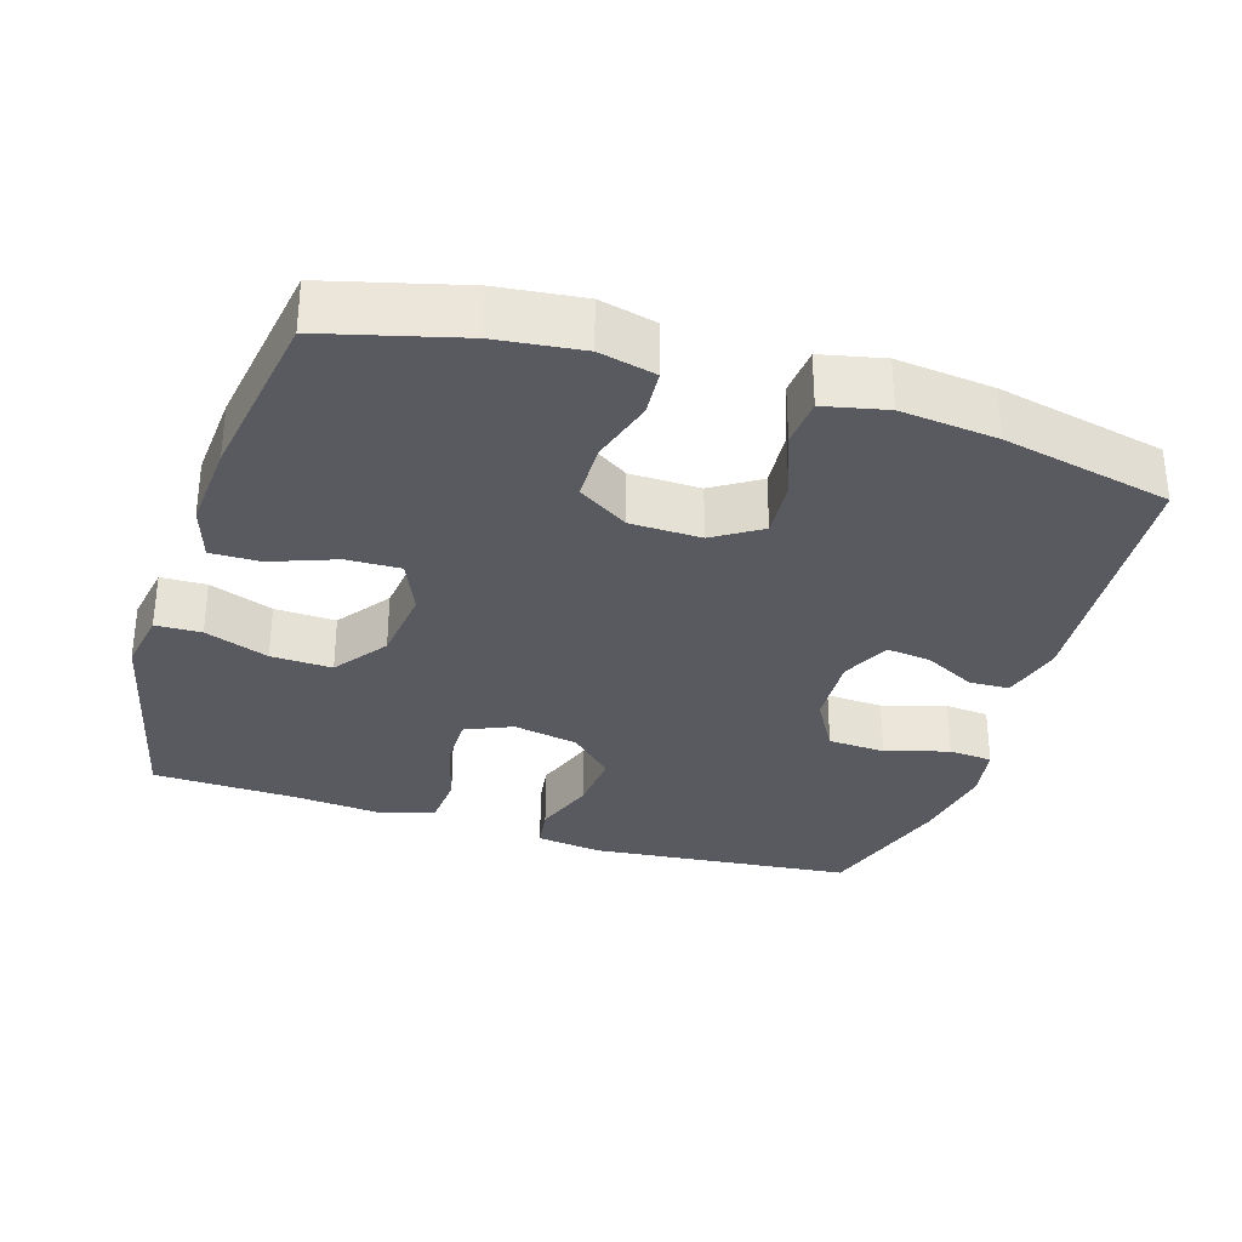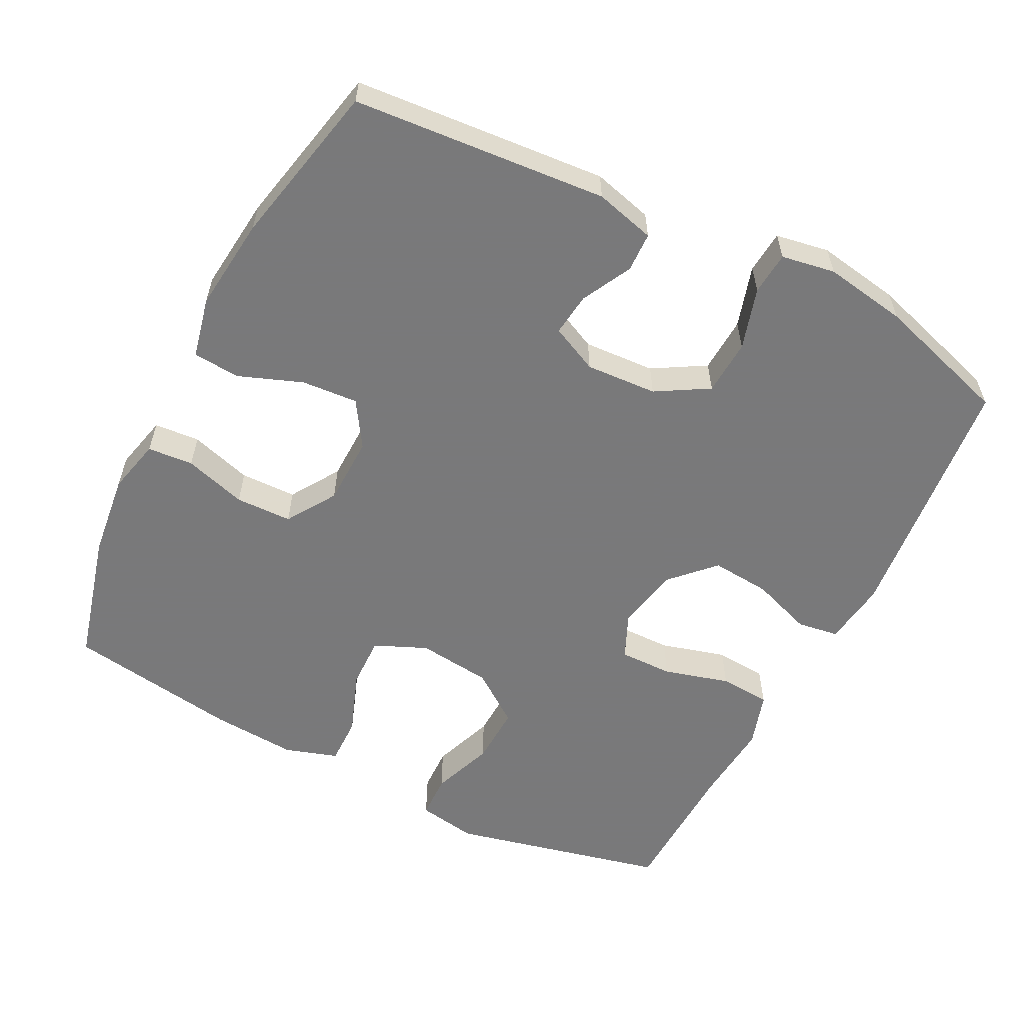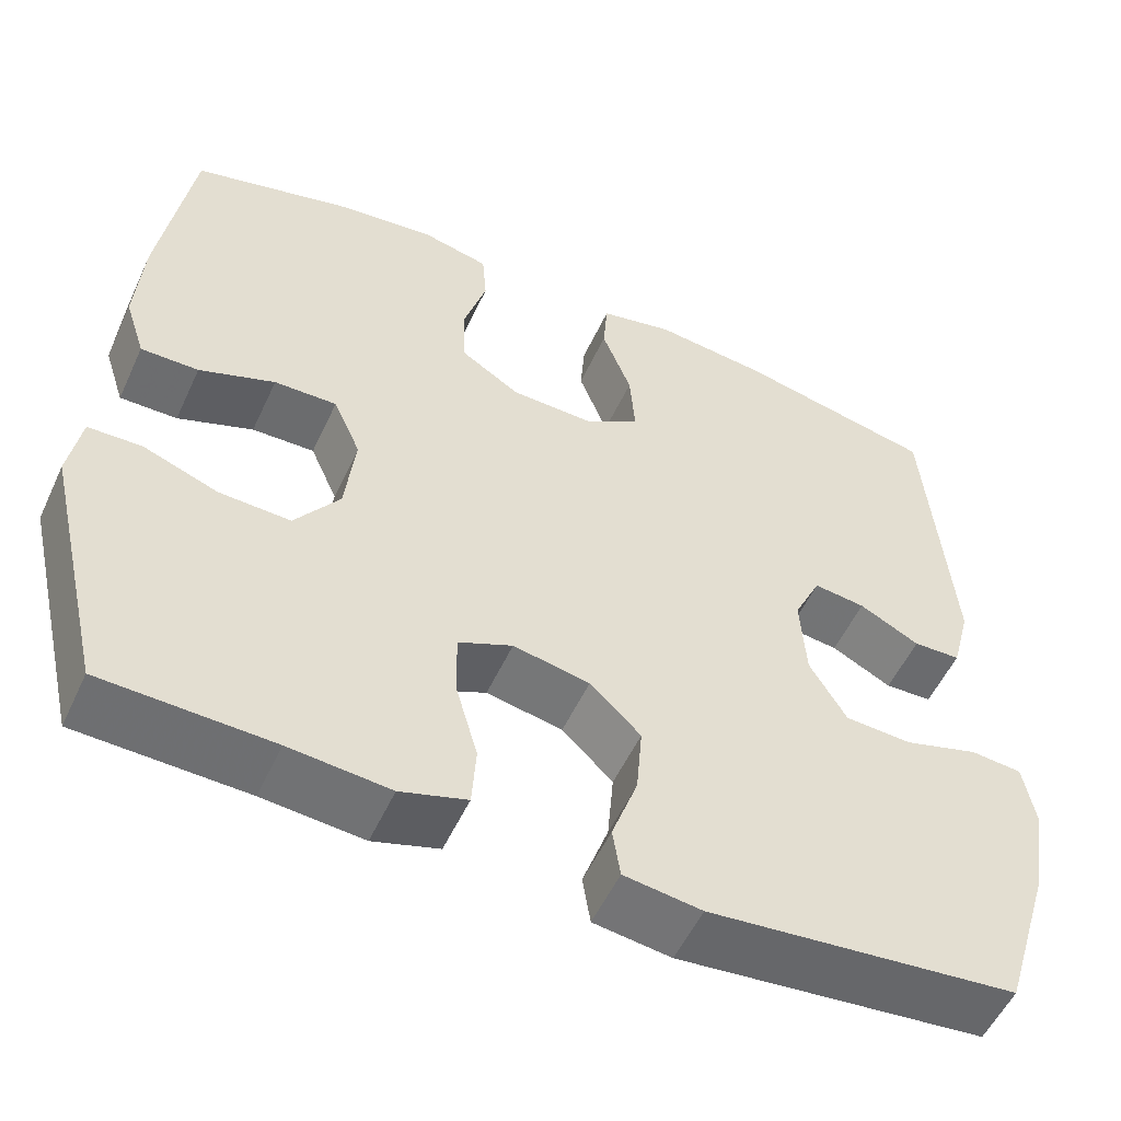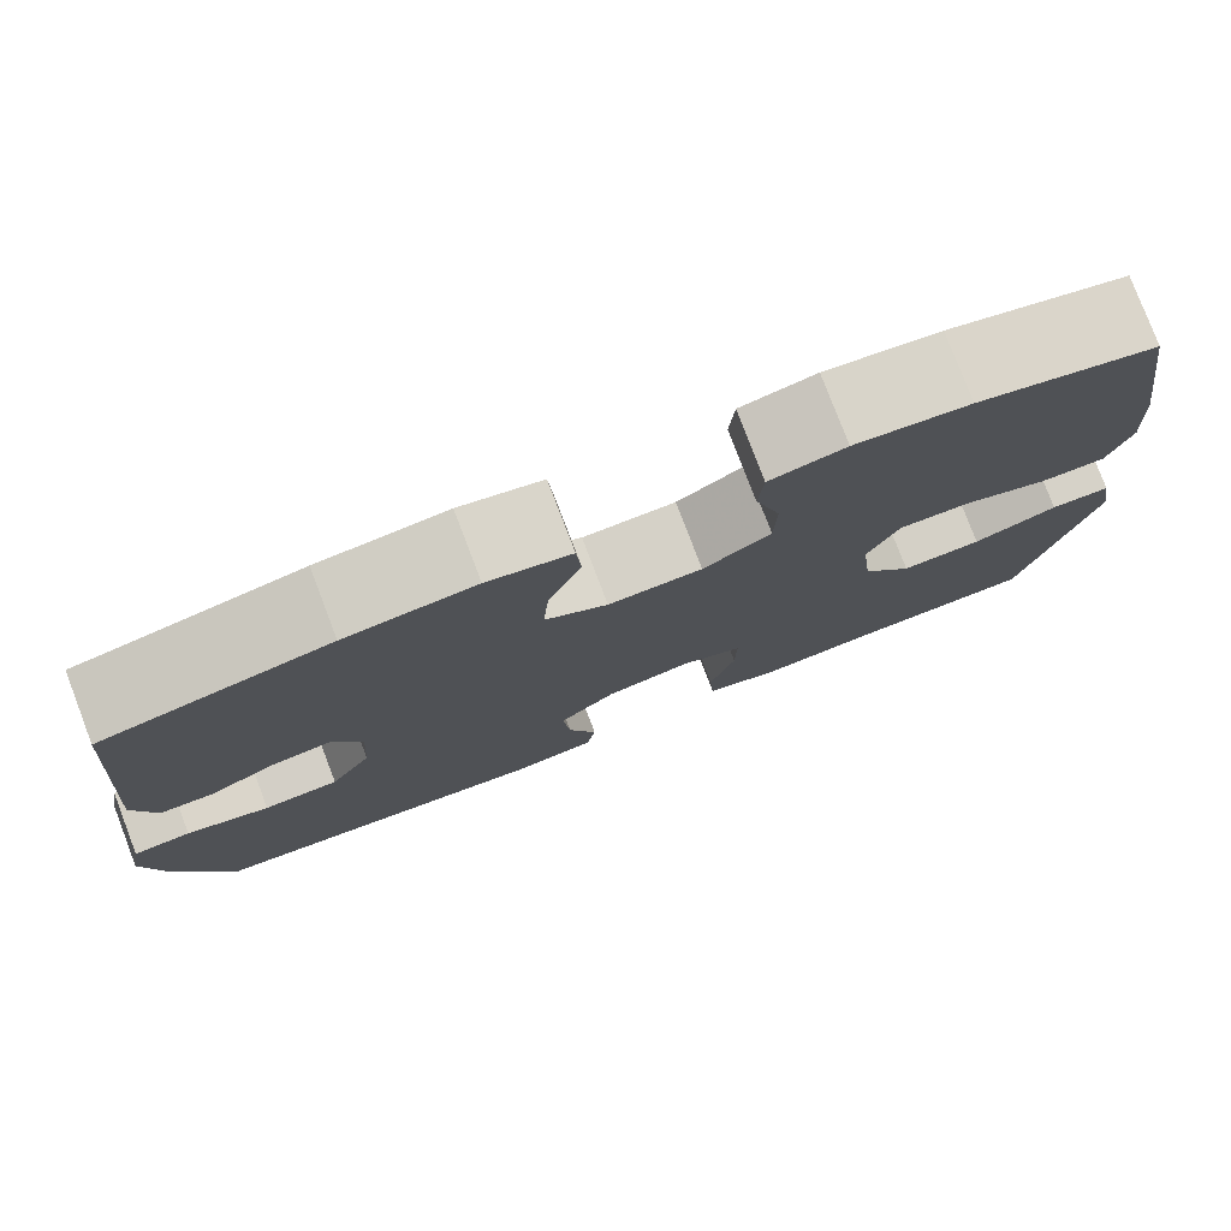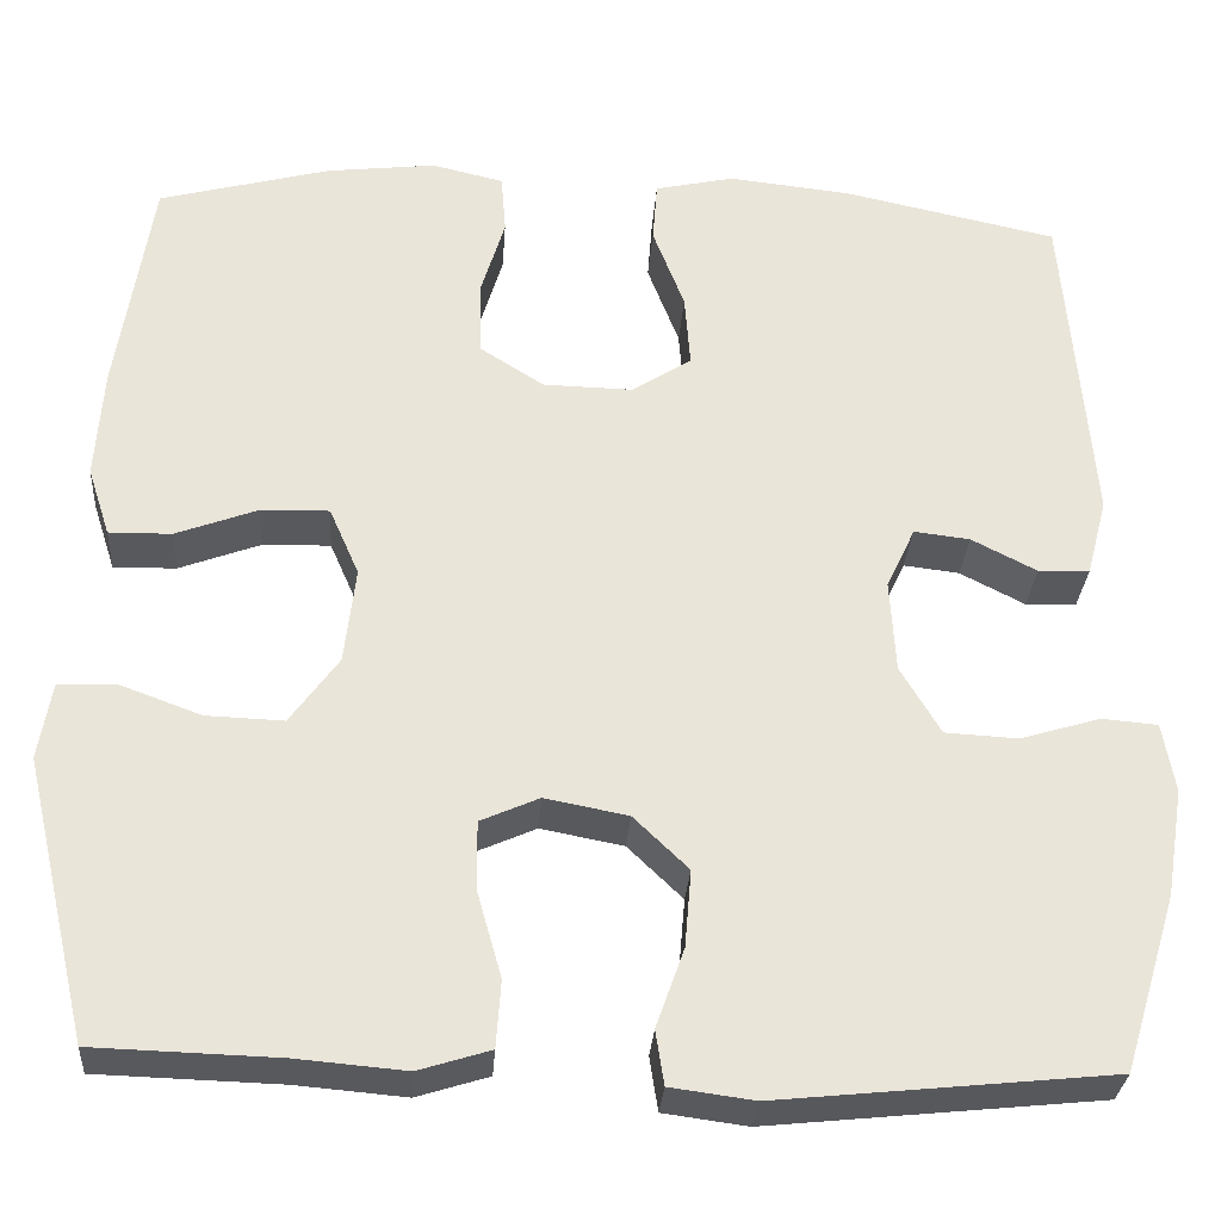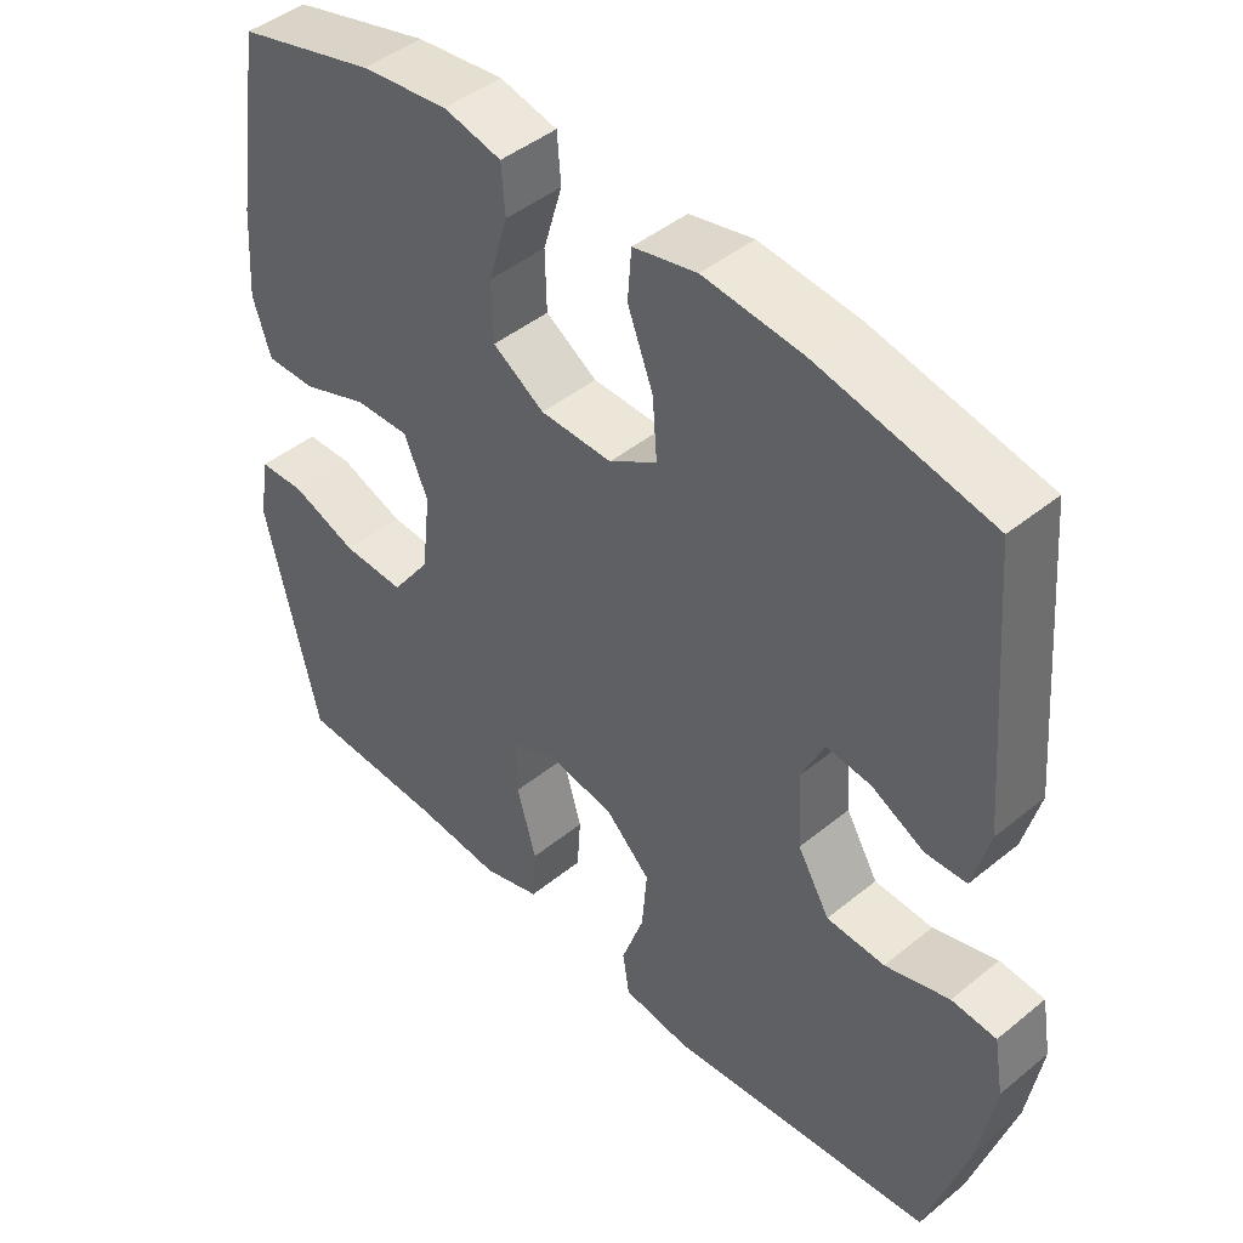
<metadata>
{"format":"obj","ext":"obj","renderer":"f3d","projection":"perspective","resolution":1024,"background":"white","views":[{"elev":-31.9,"azim":-17.5,"up":"+Y"},{"elev":-57.8,"azim":62.9,"up":"+Y"},{"elev":-54.1,"azim":-24.6,"up":"+Z"},{"elev":78.8,"azim":159.1,"up":"+Z"},{"elev":-30.0,"azim":-4.0,"up":"+Z"},{"elev":45.0,"azim":46.7,"up":"+Z"}]}
</metadata>
<code>
v 0.5 0.07 -0.5
v 0.142 0.07 -0.537
v 0.052 0.07 -0.525
v 0.043 0.07 -0.467
v 0.073 0.07 -0.382
v 0.08 0.07 -0.299
v 0.021 0.07 -0.242
v -0.068 0.07 -0.225
v -0.131 0.07 -0.253
v -0.13 0.07 -0.328
v -0.104 0.07 -0.42
v -0.109 0.07 -0.492
v -0.186 0.07 -0.516
v -0.303 0.07 -0.506
v -0.5 0.07 -0.5
v -0.571 0.07 -0.198
v -0.557 0.07 -0.115
v -0.495 0.07 -0.113
v -0.408 0.07 -0.145
v -0.325 0.07 -0.148
v -0.273 0.07 -0.076
v -0.261 0.07 0.028
v -0.293 0.07 0.101
v -0.366 0.07 0.099
v -0.454 0.07 0.066
v -0.521 0.07 0.065
v -0.545 0.07 0.139
v -0.537 0.07 0.258
v -0.5 0.07 0.5
v -0.316 0.07 0.549
v -0.199 0.07 0.563
v -0.122 0.07 0.545
v -0.117 0.07 0.481
v -0.143 0.07 0.394
v -0.141 0.07 0.315
v -0.072 0.07 0.271
v 0.024 0.07 0.269
v 0.088 0.07 0.31
v 0.082 0.07 0.389
v 0.048 0.07 0.478
v 0.053 0.07 0.544
v 0.138 0.07 0.563
v 0.27 0.07 0.549
v 0.5 0.07 0.5
v 0.529 0.07 0.145
v 0.507 0.07 0.061
v 0.452 0.07 0.059
v 0.382 0.07 0.095
v 0.322 0.07 0.102
v 0.291 0.07 0.036
v 0.297 0.07 -0.064
v 0.34 0.07 -0.137
v 0.418 0.07 -0.141
v 0.504 0.07 -0.115
v 0.564 0.07 -0.12
v 0.577 0.07 -0.195
v 0.558 0.07 -0.311
v 0.5 0 -0.5
v 0.142 0 -0.537
v 0.052 0 -0.525
v 0.043 0 -0.467
v 0.073 0 -0.382
v 0.08 0 -0.299
v 0.021 0 -0.242
v -0.068 0 -0.225
v -0.131 0 -0.253
v -0.13 0 -0.328
v -0.104 0 -0.42
v -0.109 0 -0.492
v -0.186 0 -0.516
v -0.303 0 -0.506
v -0.5 0 -0.5
v -0.571 0 -0.198
v -0.557 0 -0.115
v -0.495 0 -0.113
v -0.408 0 -0.145
v -0.325 0 -0.148
v -0.273 0 -0.076
v -0.261 0 0.028
v -0.293 0 0.101
v -0.366 0 0.099
v -0.454 0 0.066
v -0.521 0 0.065
v -0.545 0 0.139
v -0.537 0 0.258
v -0.5 0 0.5
v -0.316 0 0.549
v -0.199 0 0.563
v -0.122 0 0.545
v -0.117 0 0.481
v -0.143 0 0.394
v -0.141 0 0.315
v -0.072 0 0.271
v 0.024 0 0.269
v 0.088 0 0.31
v 0.082 0 0.389
v 0.048 0 0.478
v 0.053 0 0.544
v 0.138 0 0.563
v 0.27 0 0.549
v 0.5 0 0.5
v 0.529 0 0.145
v 0.507 0 0.061
v 0.452 0 0.059
v 0.382 0 0.095
v 0.322 0 0.102
v 0.291 0 0.036
v 0.297 0 -0.064
v 0.34 0 -0.137
v 0.418 0 -0.141
v 0.504 0 -0.115
v 0.564 0 -0.12
v 0.577 0 -0.195
v 0.558 0 -0.311
f 53 54 55 56
f 52 53 56 57
f 45 46 47 48
f 45 48 49
f 44 45 49
f 43 44 49 50
f 39 40 41 42
f 38 39 42 43
f 31 32 33 34
f 31 34 35
f 30 31 35
f 29 30 35
f 28 29 35 36
f 24 25 26 27
f 23 24 27 28
f 16 17 18 19
f 14 15 16 19
f 14 19 20
f 13 14 20 21
f 10 11 12 13
f 9 10 13 21
f 2 3 4 5
f 2 5 6
f 52 57 1 2
f 51 52 2 6
f 50 51 6 7
f 38 43 50 7
f 37 38 7 8
f 23 28 36 37
f 22 23 37 8
f 8 9 21 22
f 113 112 111 110
f 114 113 110 109
f 105 104 103 102
f 106 105 102
f 106 102 101
f 107 106 101 100
f 99 98 97 96
f 100 99 96 95
f 91 90 89 88
f 92 91 88
f 92 88 87
f 92 87 86
f 93 92 86 85
f 84 83 82 81
f 85 84 81 80
f 76 75 74 73
f 76 73 72 71
f 77 76 71
f 78 77 71 70
f 70 69 68 67
f 78 70 67 66
f 62 61 60 59
f 63 62 59
f 59 58 114 109
f 63 59 109 108
f 64 63 108 107
f 64 107 100 95
f 65 64 95 94
f 94 93 85 80
f 65 94 80 79
f 79 78 66 65
f 1 58 59 2
f 2 59 60 3
f 3 60 61 4
f 4 61 62 5
f 5 62 63 6
f 6 63 64 7
f 7 64 65 8
f 8 65 66 9
f 9 66 67 10
f 10 67 68 11
f 11 68 69 12
f 12 69 70 13
f 13 70 71 14
f 14 71 72 15
f 15 72 73 16
f 16 73 74 17
f 17 74 75 18
f 18 75 76 19
f 19 76 77 20
f 20 77 78 21
f 21 78 79 22
f 22 79 80 23
f 23 80 81 24
f 24 81 82 25
f 25 82 83 26
f 26 83 84 27
f 27 84 85 28
f 28 85 86 29
f 29 86 87 30
f 30 87 88 31
f 31 88 89 32
f 32 89 90 33
f 33 90 91 34
f 34 91 92 35
f 35 92 93 36
f 36 93 94 37
f 37 94 95 38
f 38 95 96 39
f 39 96 97 40
f 40 97 98 41
f 41 98 99 42
f 42 99 100 43
f 43 100 101 44
f 44 101 102 45
f 45 102 103 46
f 46 103 104 47
f 47 104 105 48
f 48 105 106 49
f 49 106 107 50
f 50 107 108 51
f 51 108 109 52
f 52 109 110 53
f 53 110 111 54
f 54 111 112 55
f 55 112 113 56
f 56 113 114 57
f 57 114 58 1

</code>
